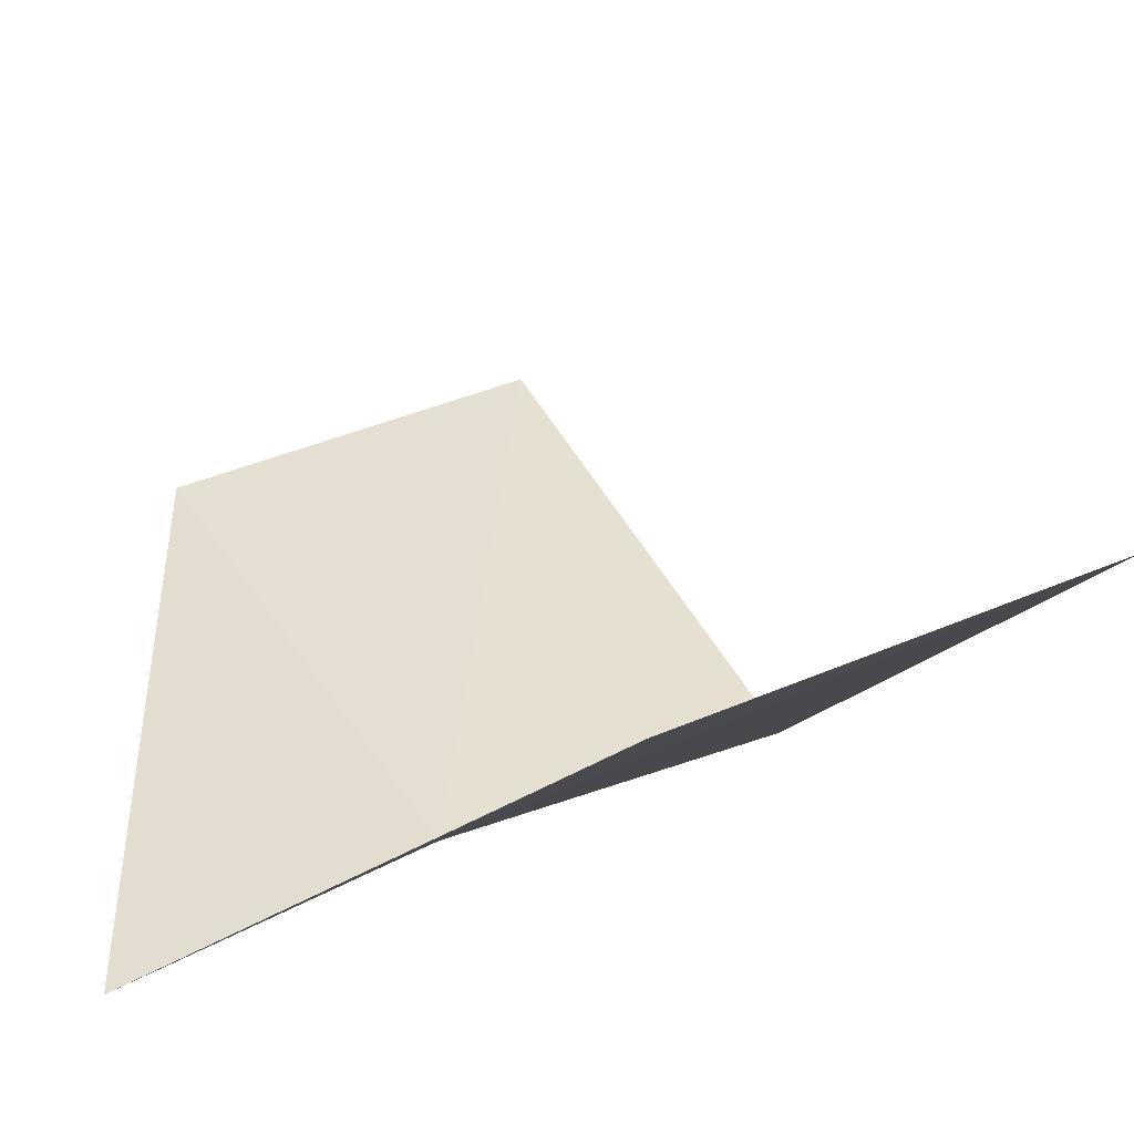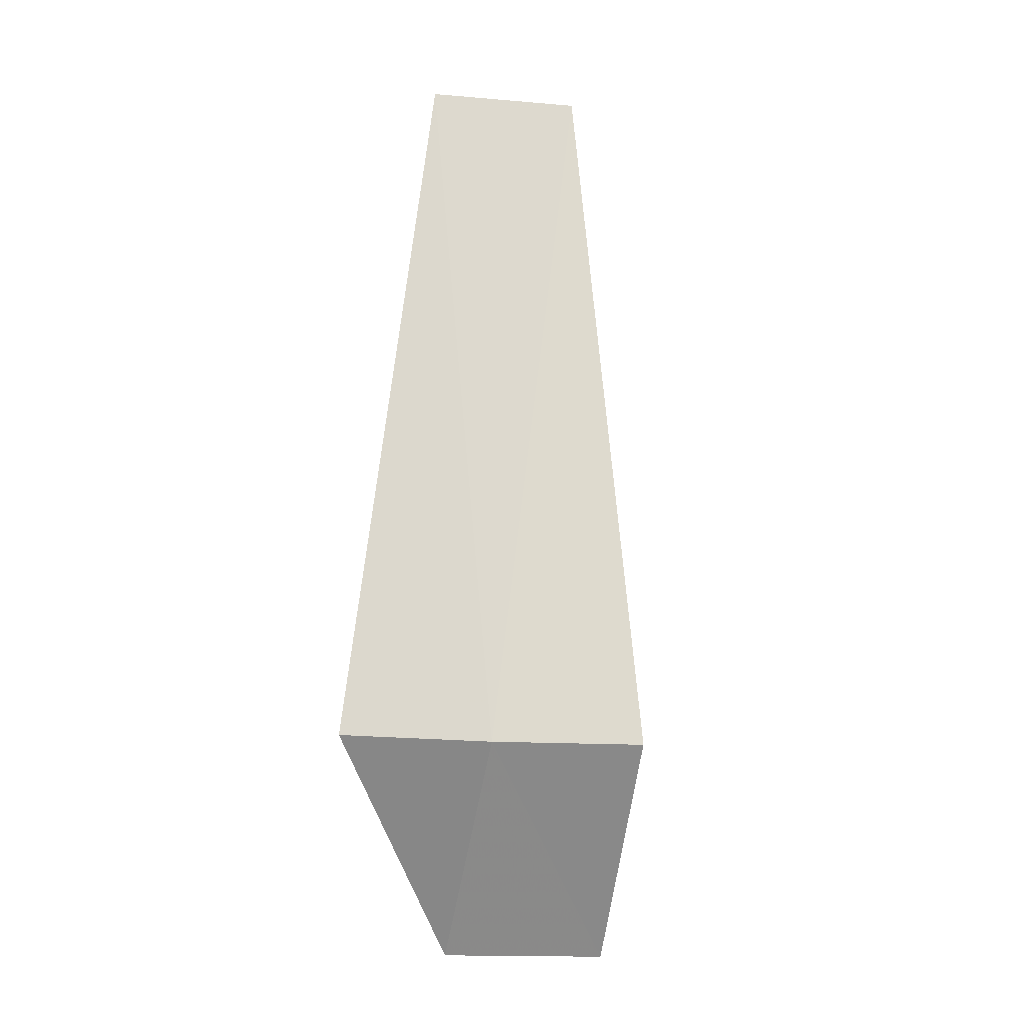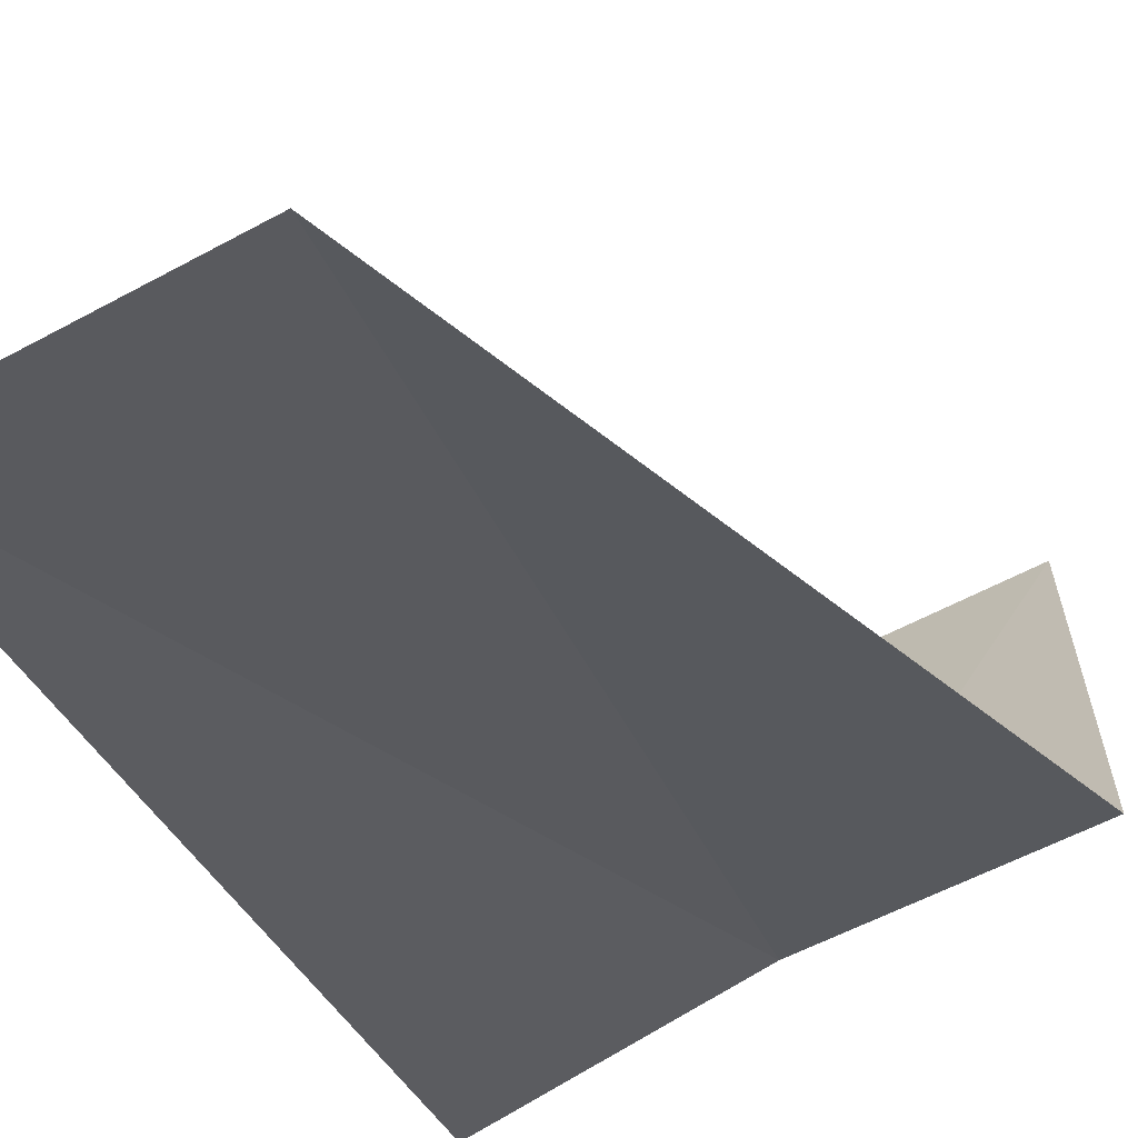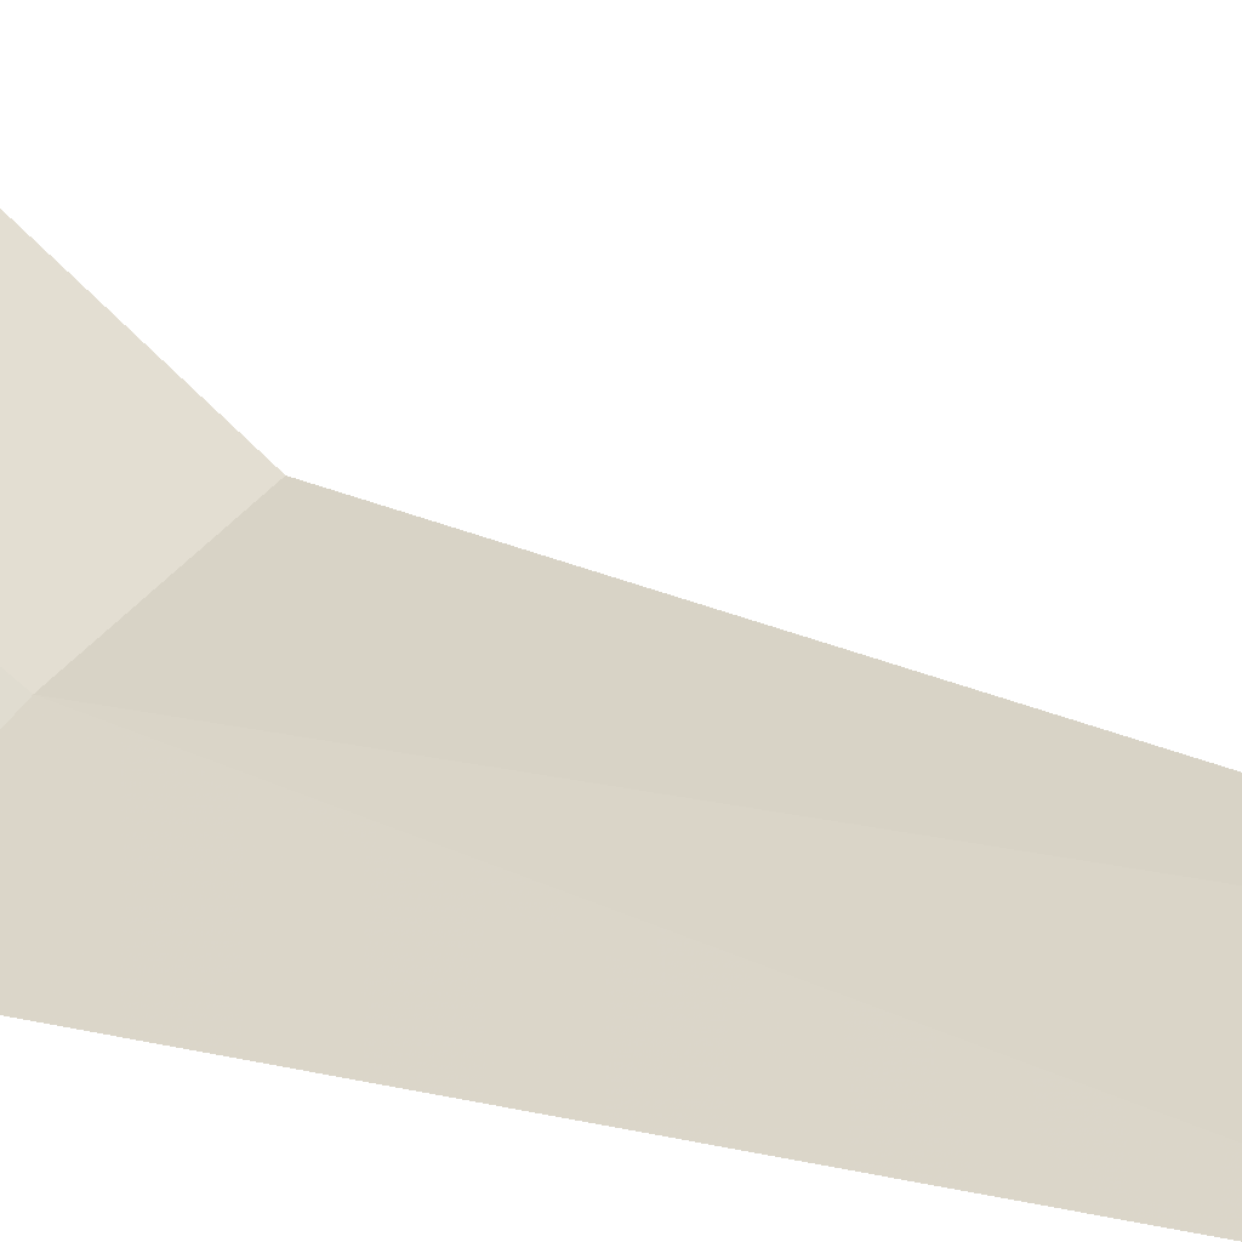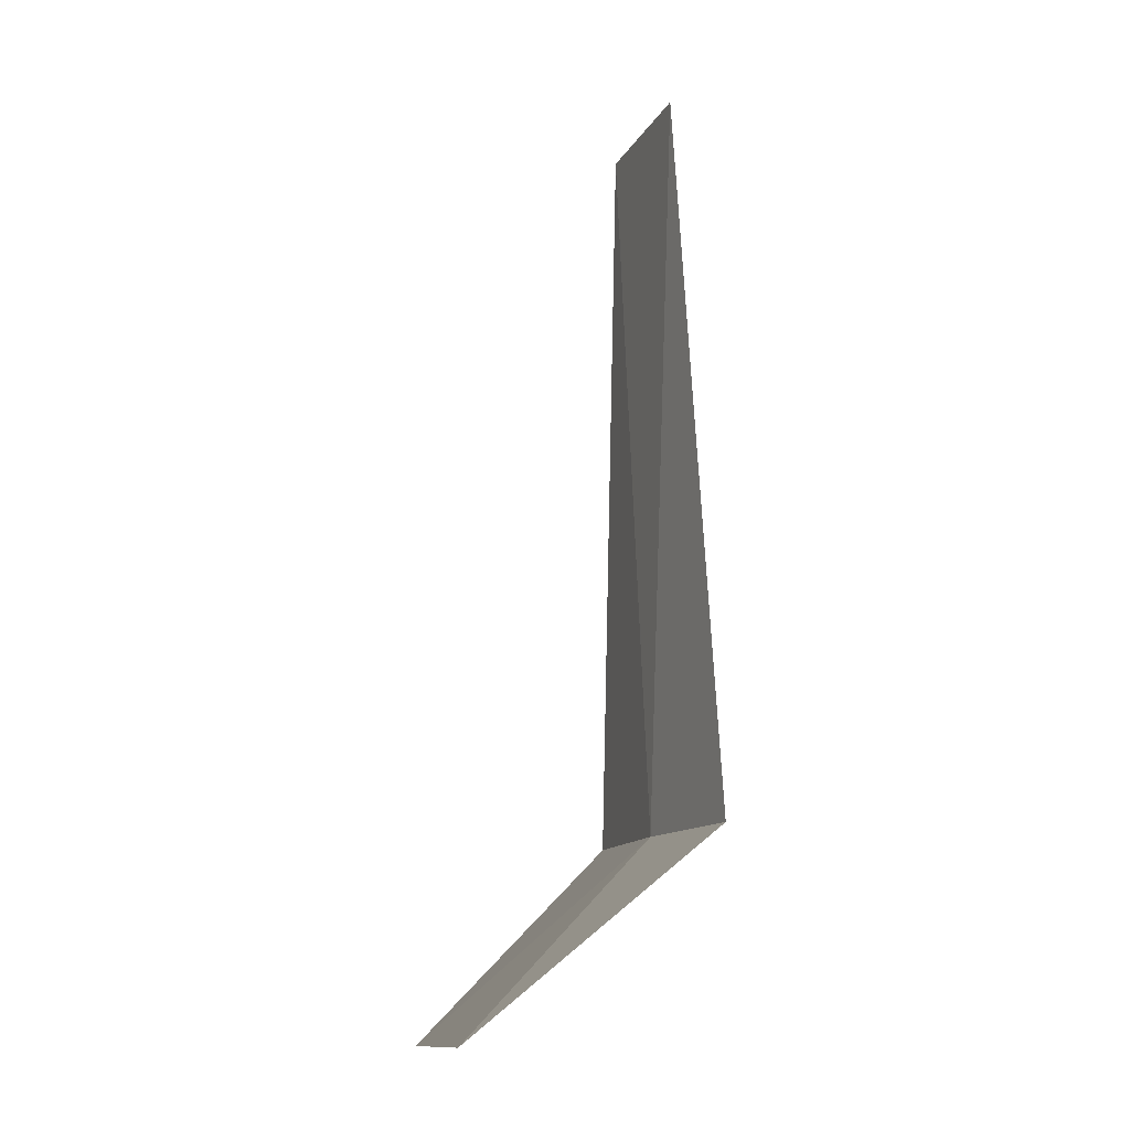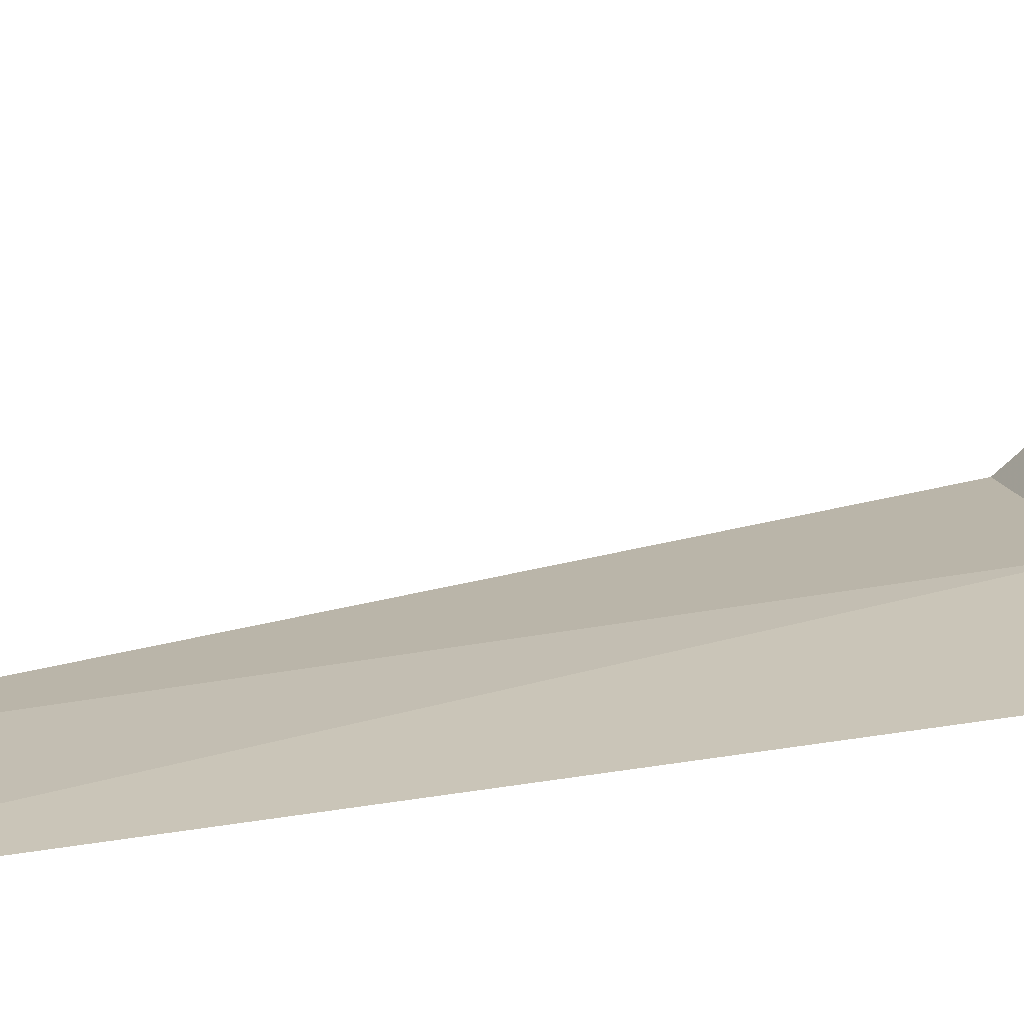
<metadata>
{"format":"obj","ext":"obj","renderer":"f3d","projection":"perspective","resolution":1024,"background":"white","views":[{"elev":-7.3,"azim":169.2,"up":"+Z"},{"elev":-18.0,"azim":-168.1,"up":"+Y"},{"elev":-19.1,"azim":-160.5,"up":"+Z"},{"elev":18.7,"azim":126.7,"up":"+Z"},{"elev":-13.1,"azim":92.0,"up":"+Y"},{"elev":39.1,"azim":-104.9,"up":"+Z"}]}
</metadata>
<code>
v -24.41 -5.653 17.58
v -25.16 -5.653 17.83
v -24.77 -6.653 18.76
v -23.95 -6.653 18.47
v -23.69 -5.653 17.24
v -24.84 -1.903 17.73
v -24.09 -1.903 17.45
f 1 3 2
f 1 4 3
f 1 6 7
f 1 2 6
f 1 7 5
f 1 5 4

</code>
